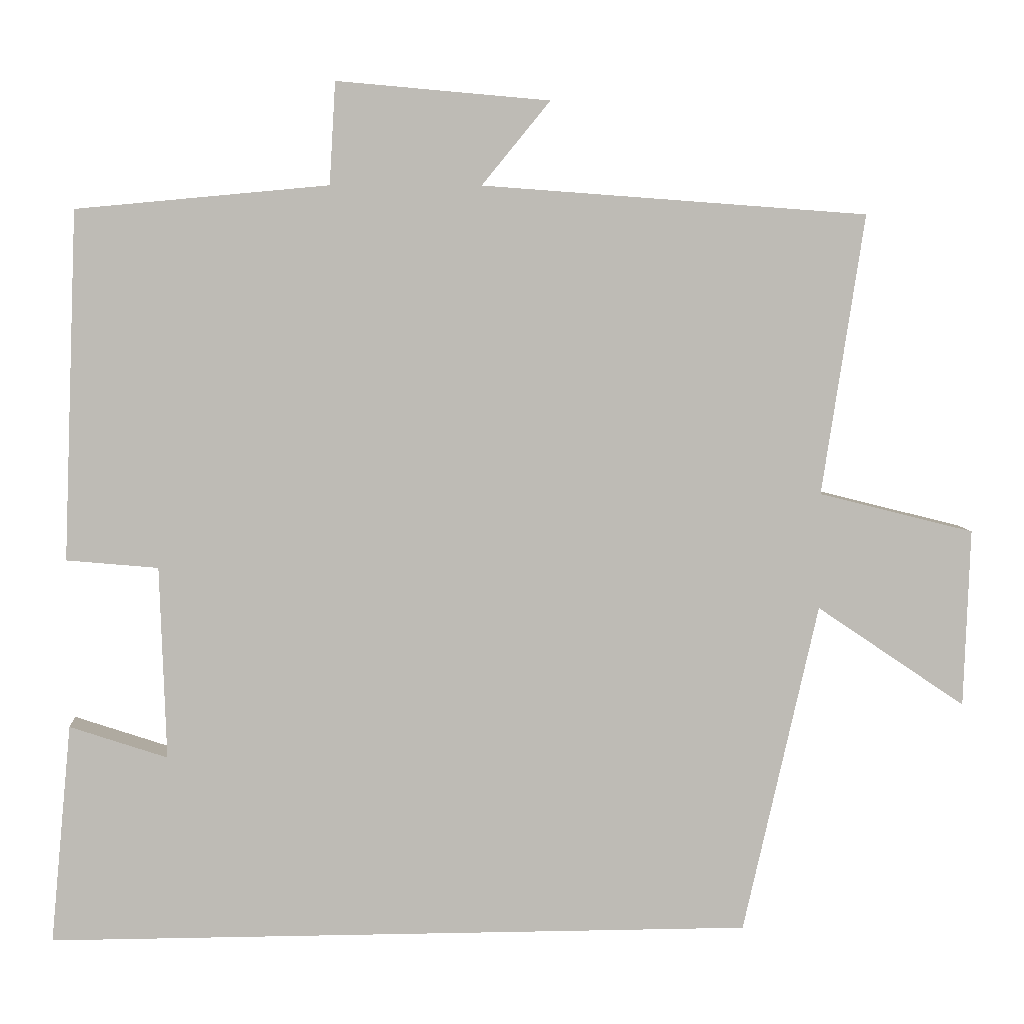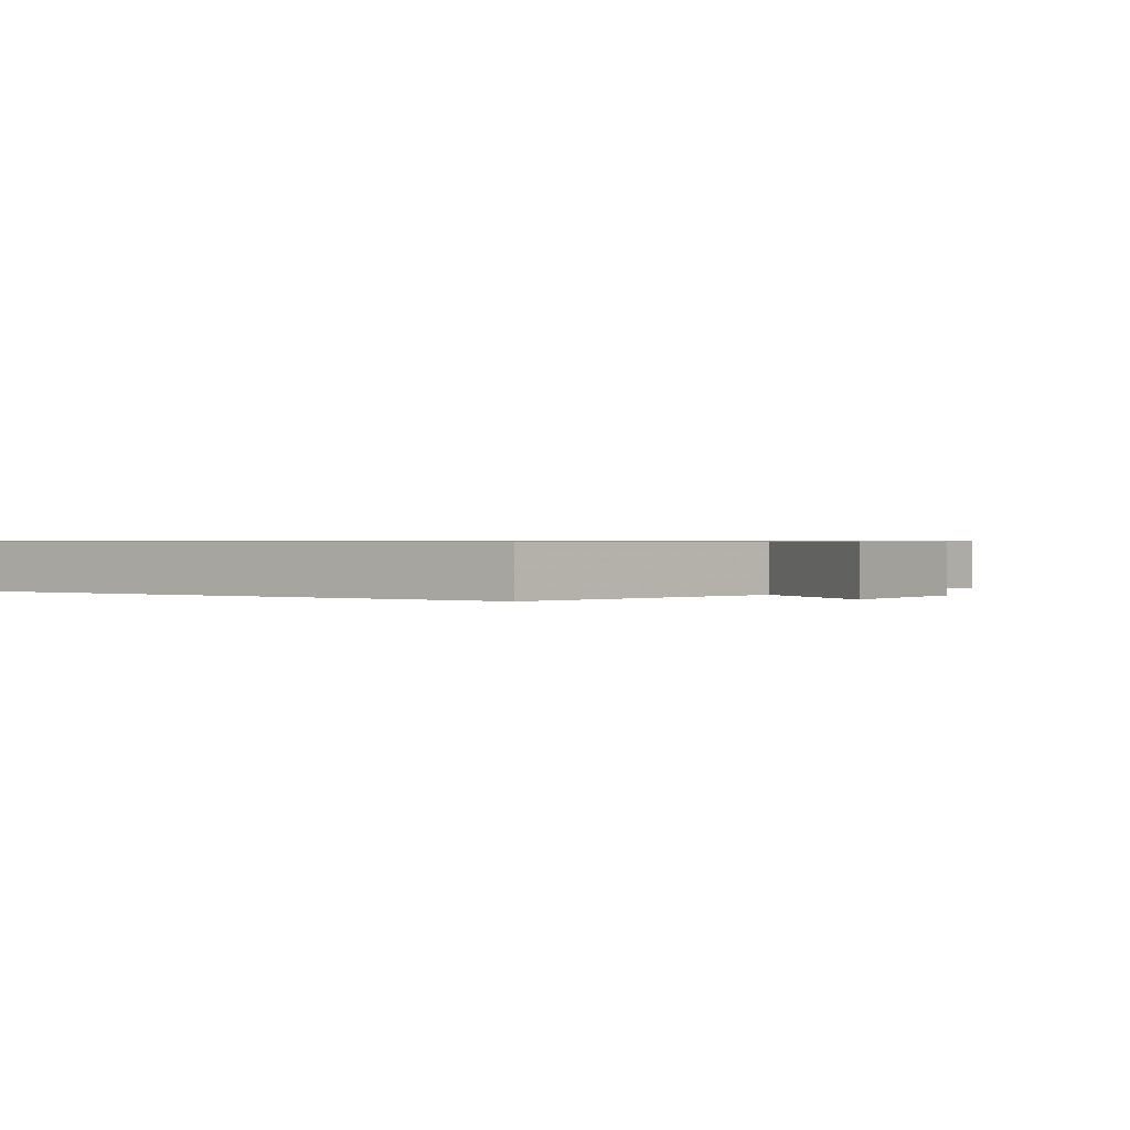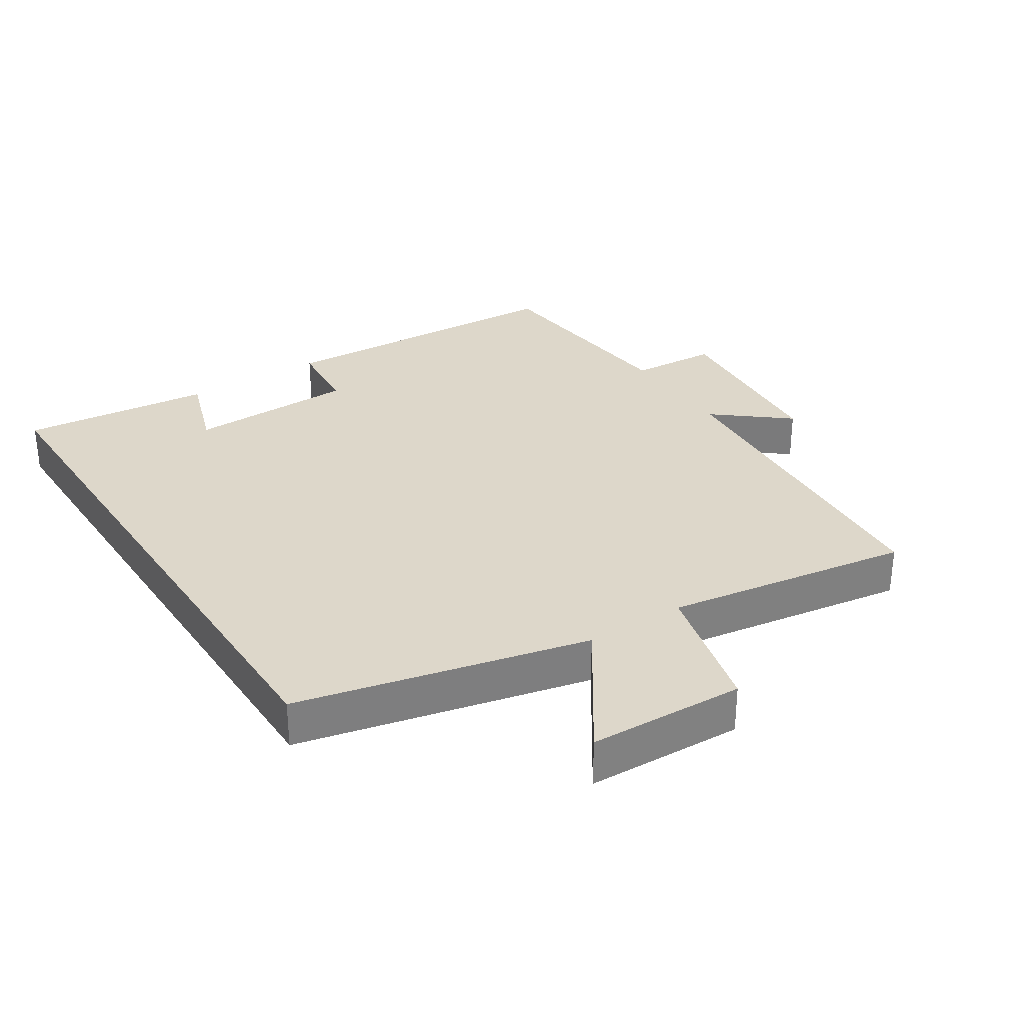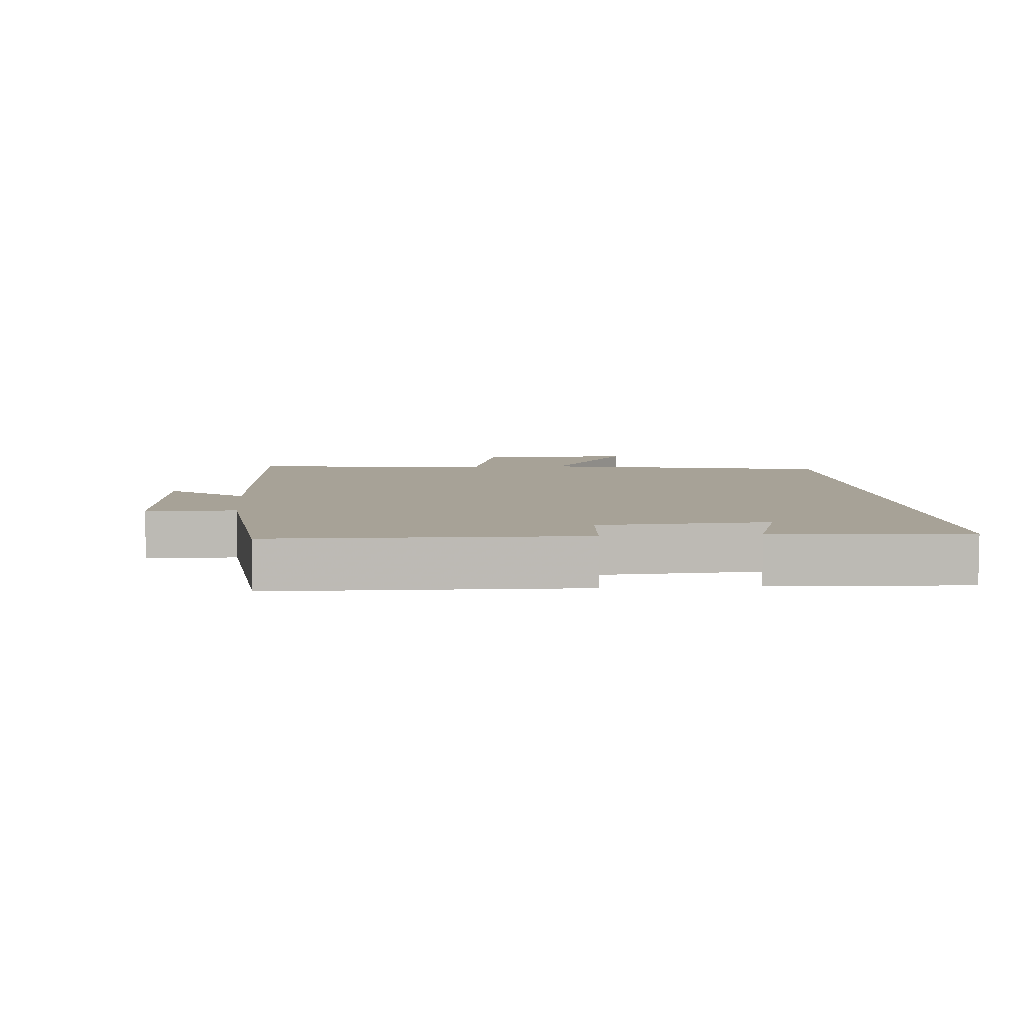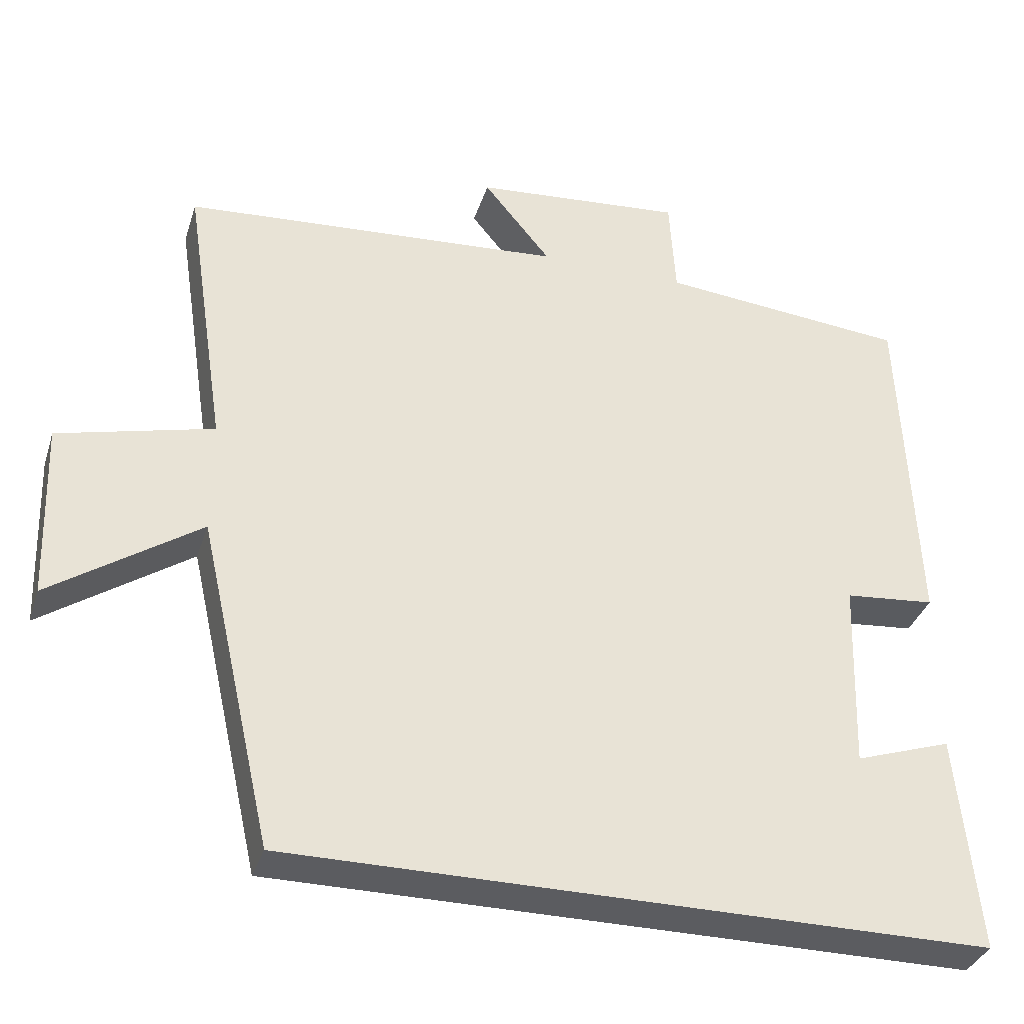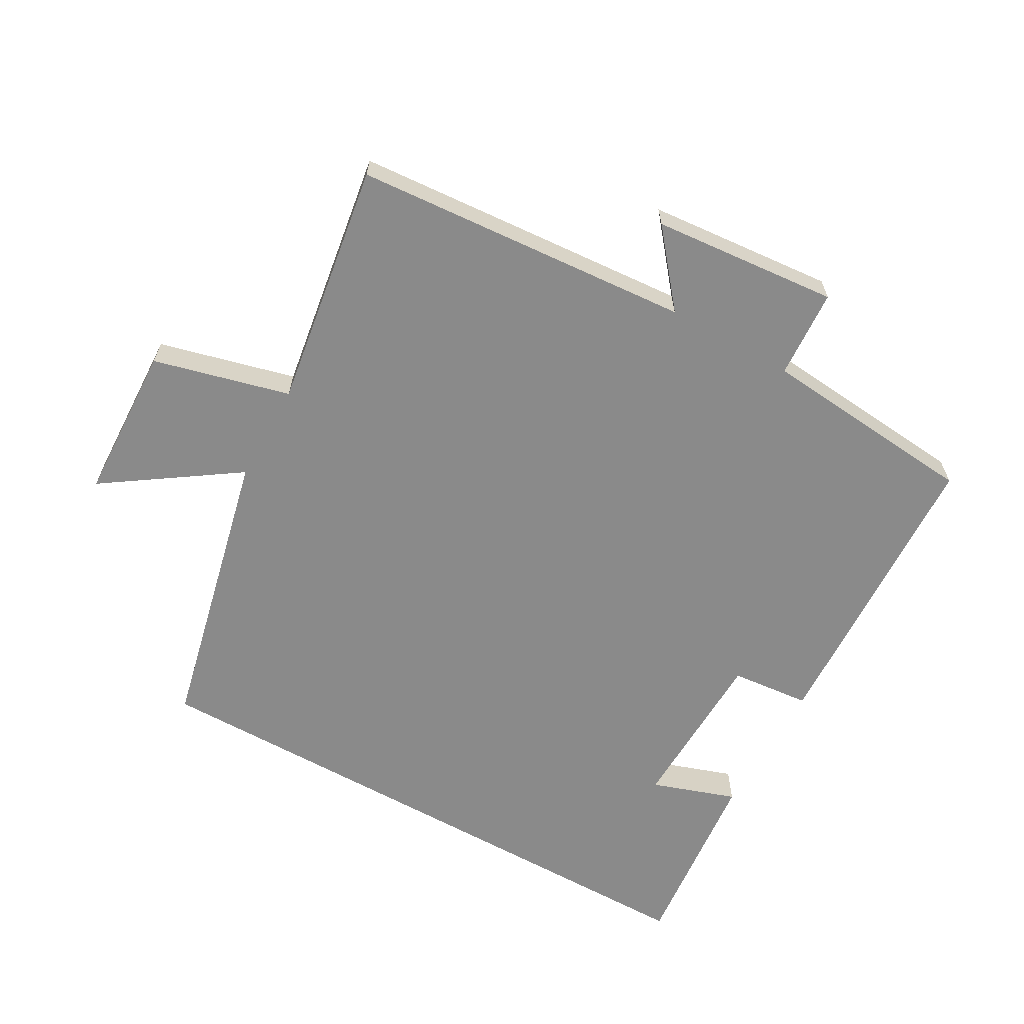
<metadata>
{"format":"obj","ext":"obj","renderer":"f3d","projection":"perspective","resolution":1024,"background":"white","views":[{"elev":6.1,"azim":176.2,"up":"+Z"},{"elev":0.7,"azim":-145.9,"up":"+Y"},{"elev":30.9,"azim":-122.8,"up":"+Y"},{"elev":6.6,"azim":84.2,"up":"+Y"},{"elev":-35.0,"azim":-16.8,"up":"+Z"},{"elev":-63.5,"azim":-29.2,"up":"+Y"}]}
</metadata>
<code>
v -0.401 0.07 -0.5
v -0.5 0.07 -0.062
v -0.698 0.07 -0.196
v -0.706 0.07 0.04
v -0.5 0.07 0.092
v -0.556 0.07 0.463
v -0.047 0.07 0.5
v -0.137 0.07 0.61
v 0.143 0.07 0.634
v 0.151 0.07 0.5
v 0.481 0.07 0.469
v 0.5 0.07 0.011
v 0.38 0.07 0
v 0.372 0.07 -0.254
v 0.5 0.07 -0.211
v 0.528 0.07 -0.5
v -0.401 0 -0.5
v -0.5 0 -0.062
v -0.698 0 -0.196
v -0.706 0 0.04
v -0.5 0 0.092
v -0.556 0 0.463
v -0.047 0 0.5
v -0.137 0 0.61
v 0.143 0 0.634
v 0.151 0 0.5
v 0.481 0 0.469
v 0.5 0 0.011
v 0.38 0 0
v 0.372 0 -0.254
v 0.5 0 -0.211
v 0.528 0 -0.5
f 14 15 16
f 14 16 1 2
f 13 14 2
f 10 11 12 13
f 10 13 2
f 7 8 9 10
f 5 6 7 10
f 5 10 2 3
f 3 4 5
f 32 31 30
f 18 17 32 30
f 18 30 29
f 29 28 27 26
f 18 29 26
f 26 25 24 23
f 26 23 22 21
f 19 18 26 21
f 21 20 19
f 1 17 18 2
f 2 18 19 3
f 3 19 20 4
f 4 20 21 5
f 5 21 22 6
f 6 22 23 7
f 7 23 24 8
f 8 24 25 9
f 9 25 26 10
f 10 26 27 11
f 11 27 28 12
f 12 28 29 13
f 13 29 30 14
f 14 30 31 15
f 15 31 32 16
f 16 32 17 1

</code>
